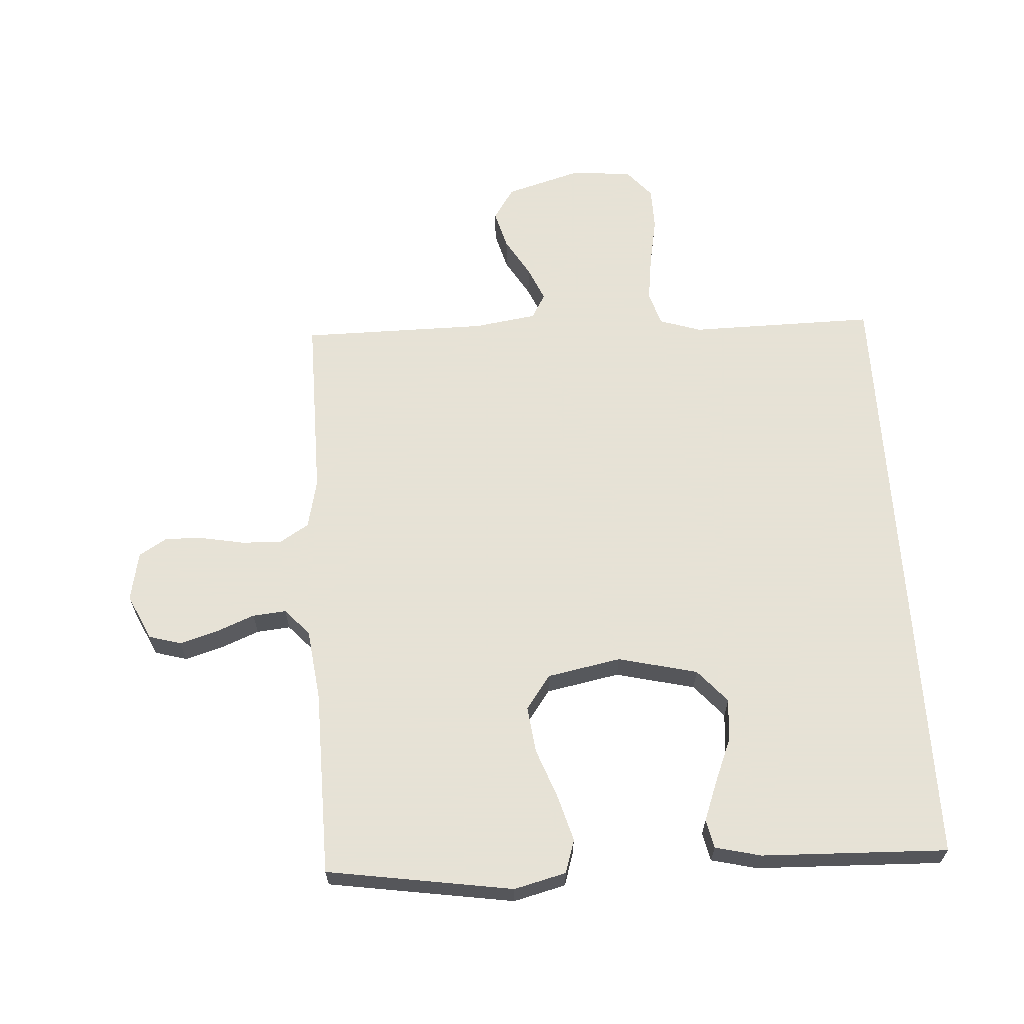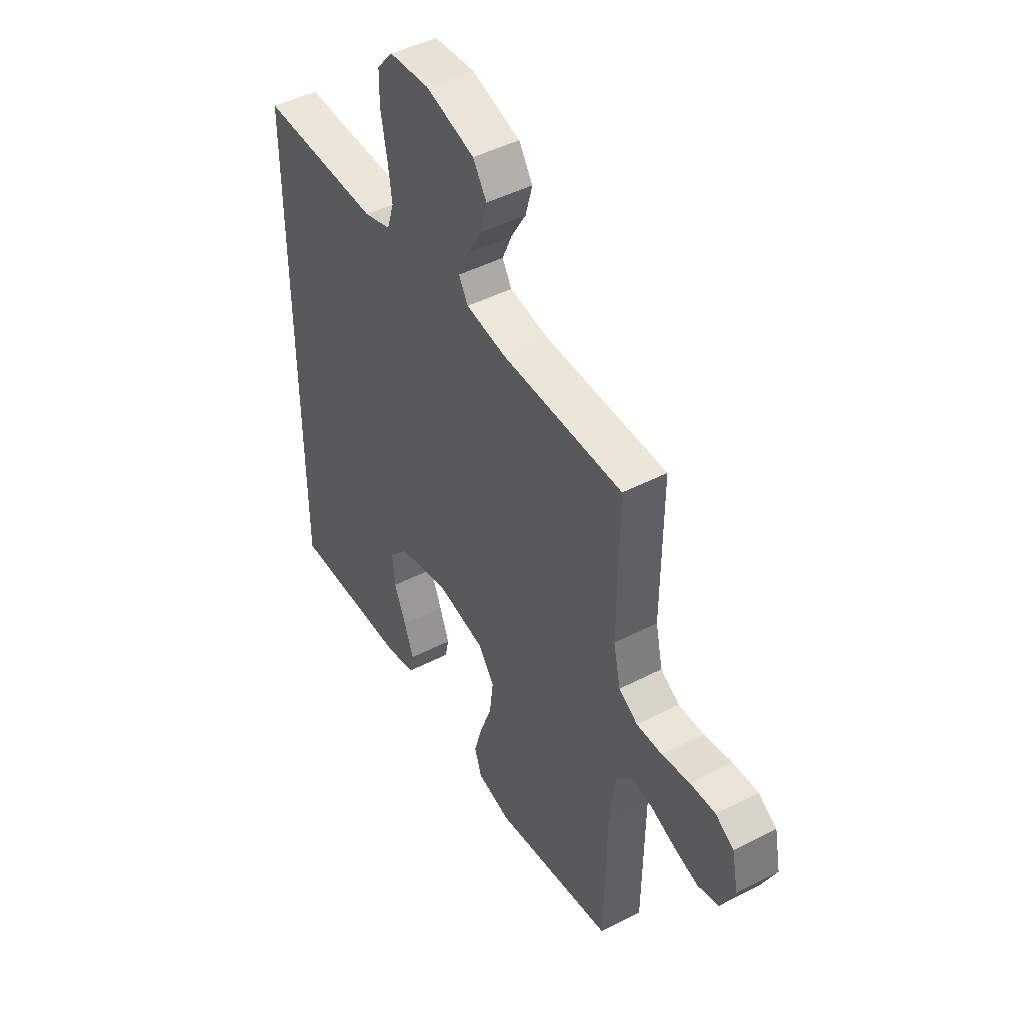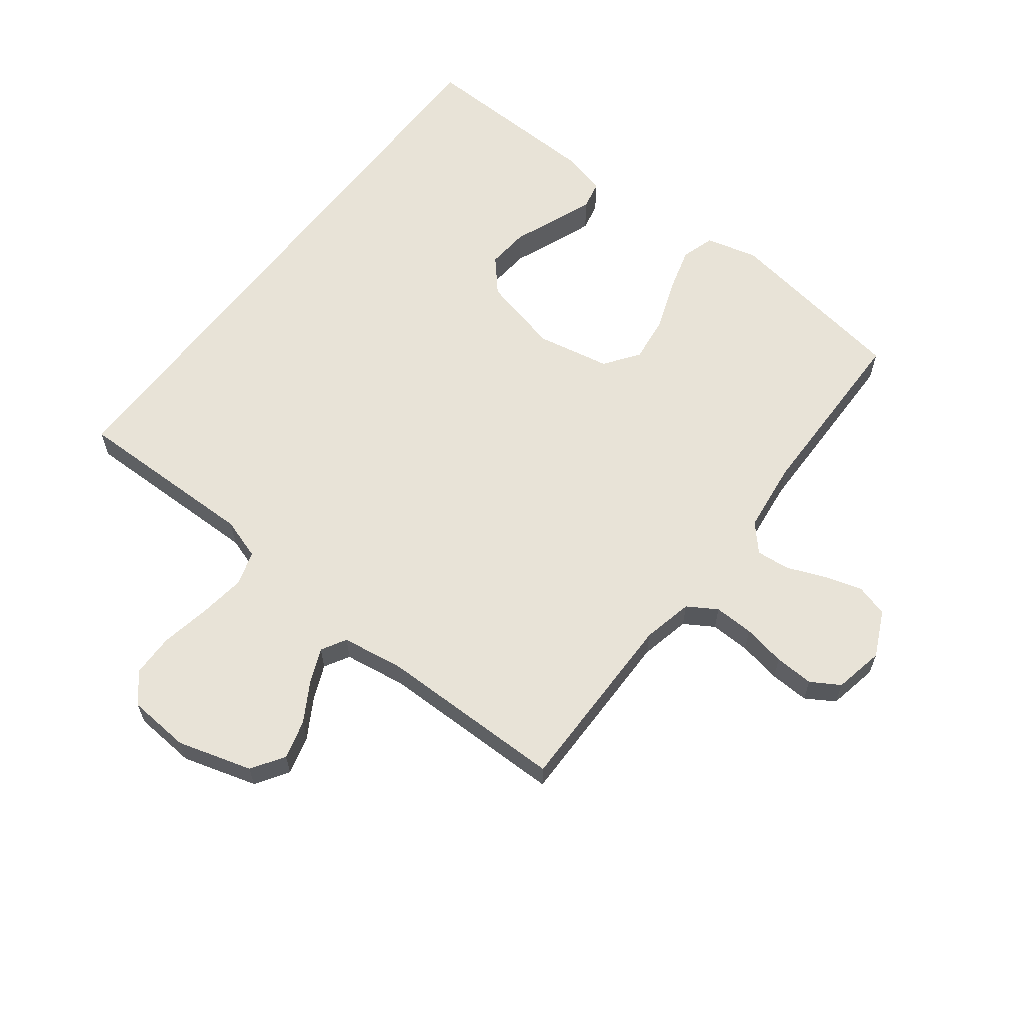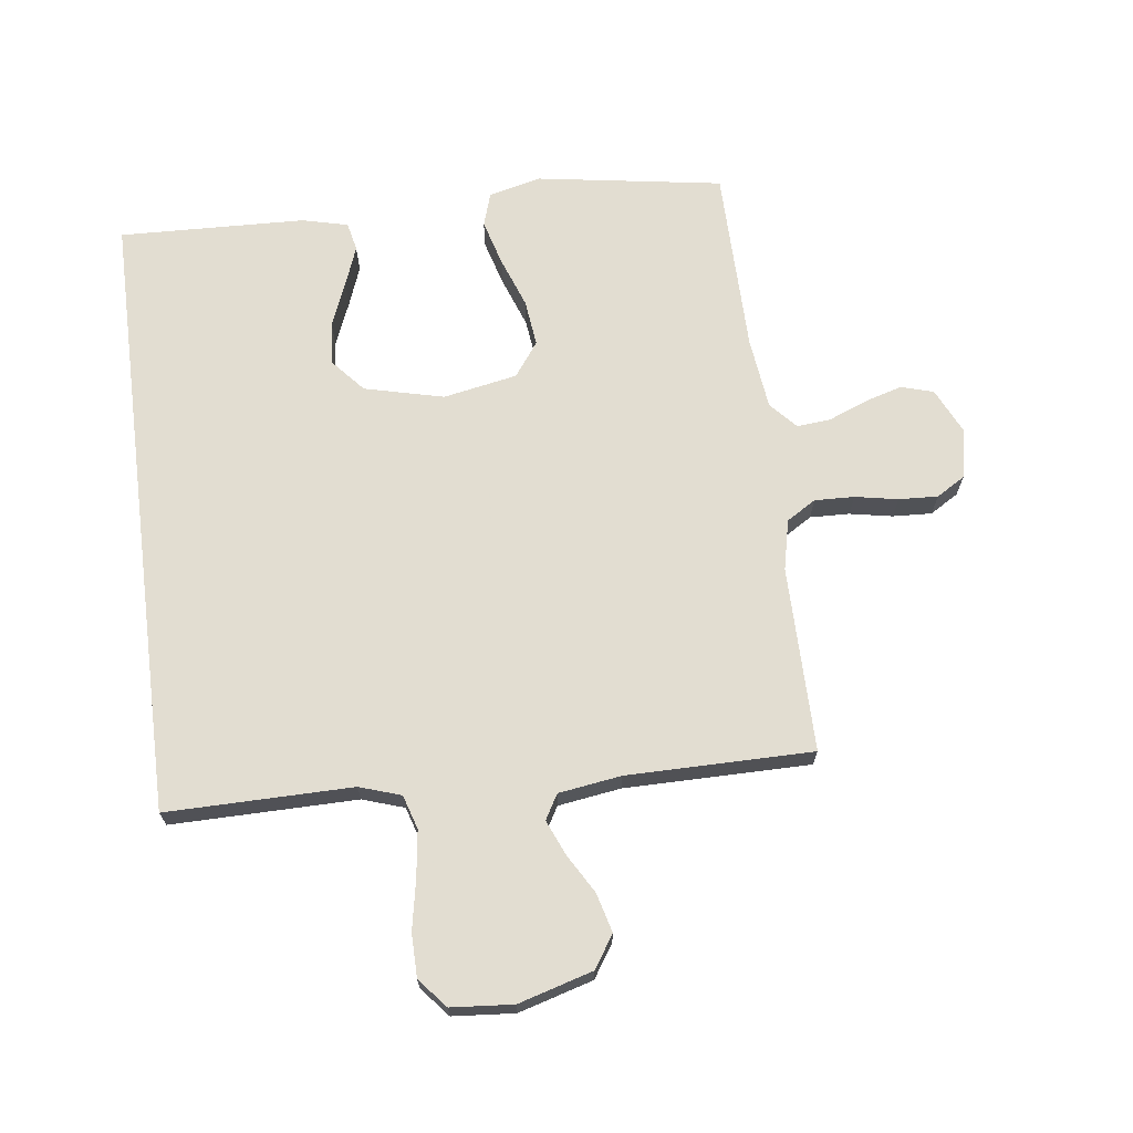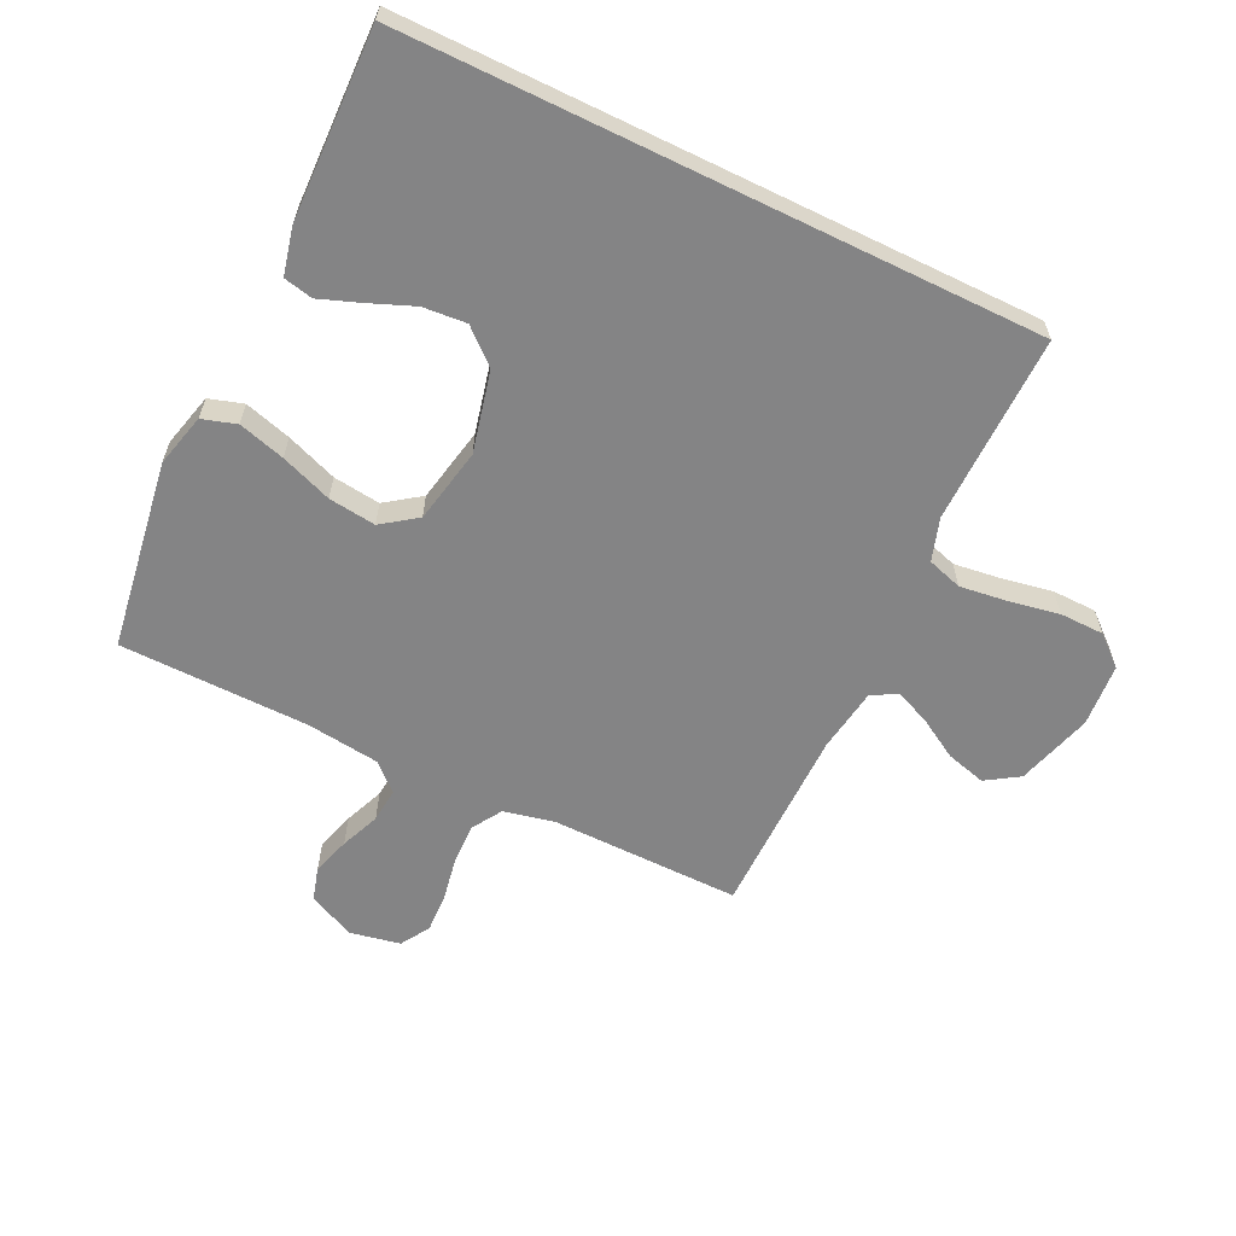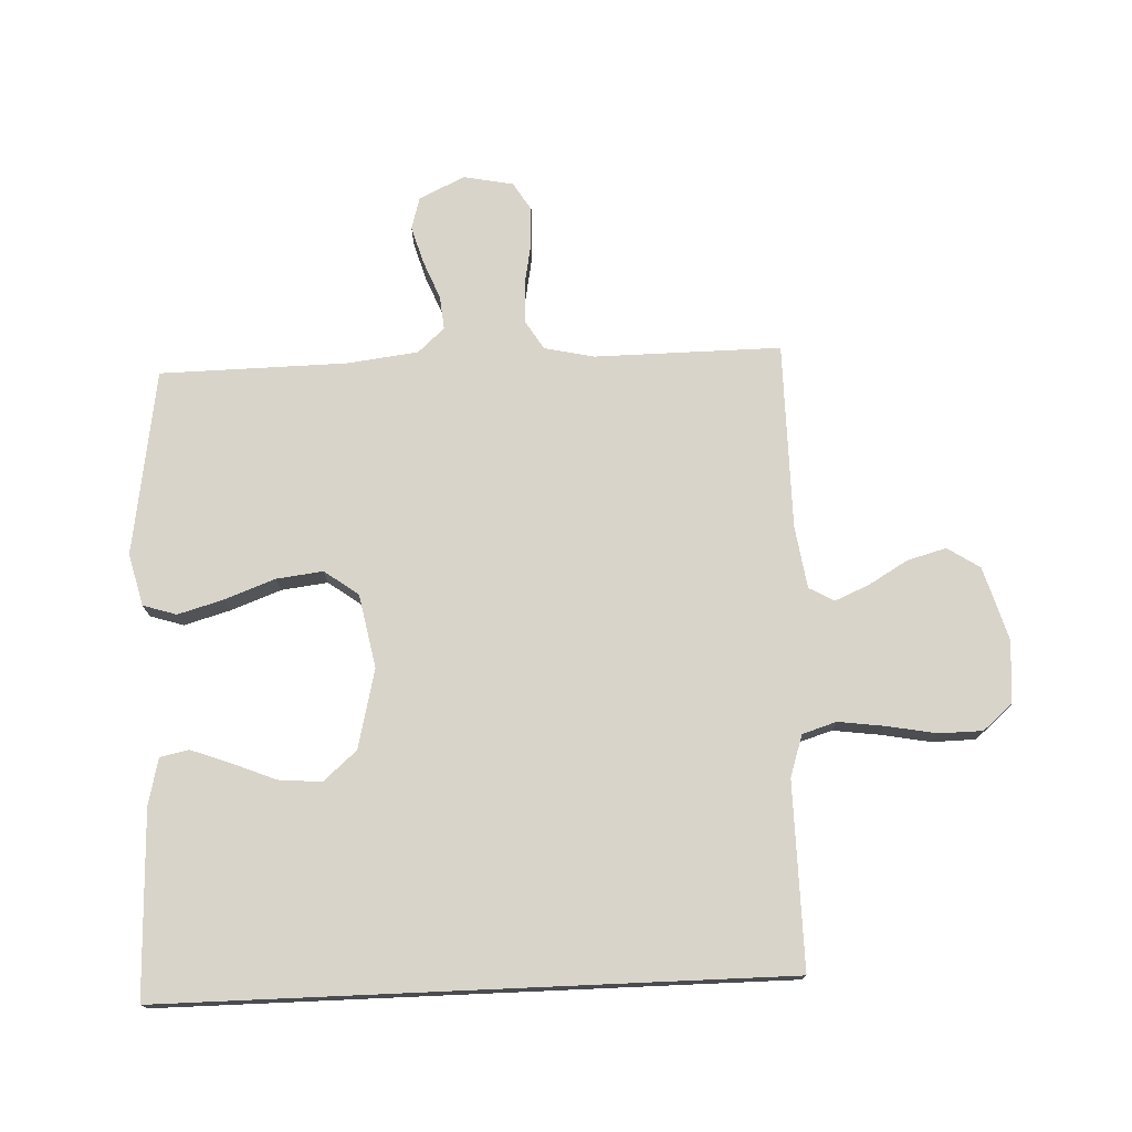
<metadata>
{"format":"obj","ext":"obj","renderer":"f3d","projection":"perspective","resolution":1024,"background":"white","views":[{"elev":63.8,"azim":176.4,"up":"+Y"},{"elev":46.3,"azim":59.4,"up":"+Z"},{"elev":61.9,"azim":37.4,"up":"+Y"},{"elev":68.6,"azim":-7.2,"up":"+Y"},{"elev":-61.5,"azim":-116.0,"up":"+Y"},{"elev":74.8,"azim":-92.5,"up":"+Y"}]}
</metadata>
<code>
v 0.5 0.07 0.5
v 0.498 0.07 0.2
v 0.516 0.07 0.119
v 0.563 0.07 0.09
v 0.627 0.07 0.092
v 0.696 0.07 0.105
v 0.759 0.07 0.108
v 0.805 0.07 0.08
v 0.821 0.07 0
v 0.786 0.07 -0.074
v 0.734 0.07 -0.089
v 0.673 0.07 -0.071
v 0.611 0.07 -0.046
v 0.557 0.07 -0.041
v 0.518 0.07 -0.084
v 0.504 0.07 -0.2
v 0.5 0.07 -0.5
v 0.2 0.07 -0.547
v 0.116 0.07 -0.526
v 0.099 0.07 -0.472
v 0.12 0.07 -0.398
v 0.15 0.07 -0.317
v 0.159 0.07 -0.242
v 0.119 0.07 -0.187
v 0 0.07 -0.164
v -0.128 0.07 -0.195
v -0.175 0.07 -0.249
v -0.169 0.07 -0.318
v -0.14 0.07 -0.389
v -0.116 0.07 -0.453
v -0.126 0.07 -0.499
v -0.2 0.07 -0.517
v -0.5 0.07 -0.527
v -0.5 0.07 0.471
v -0.2 0.07 0.468
v -0.133 0.07 0.49
v -0.116 0.07 0.545
v -0.126 0.07 0.62
v -0.141 0.07 0.7
v -0.14 0.07 0.77
v -0.1 0.07 0.817
v 0 0.07 0.825
v 0.12 0.07 0.79
v 0.154 0.07 0.738
v 0.137 0.07 0.675
v 0.1 0.07 0.612
v 0.076 0.07 0.556
v 0.099 0.07 0.516
v 0.2 0.07 0.501
v 0.5 0 0.5
v 0.498 0 0.2
v 0.516 0 0.119
v 0.563 0 0.09
v 0.627 0 0.092
v 0.696 0 0.105
v 0.759 0 0.108
v 0.805 0 0.08
v 0.821 0 0
v 0.786 0 -0.074
v 0.734 0 -0.089
v 0.673 0 -0.071
v 0.611 0 -0.046
v 0.557 0 -0.041
v 0.518 0 -0.084
v 0.504 0 -0.2
v 0.5 0 -0.5
v 0.2 0 -0.547
v 0.116 0 -0.526
v 0.099 0 -0.472
v 0.12 0 -0.398
v 0.15 0 -0.317
v 0.159 0 -0.242
v 0.119 0 -0.187
v 0 0 -0.164
v -0.128 0 -0.195
v -0.175 0 -0.249
v -0.169 0 -0.318
v -0.14 0 -0.389
v -0.116 0 -0.453
v -0.126 0 -0.499
v -0.2 0 -0.517
v -0.5 0 -0.527
v -0.5 0 0.471
v -0.2 0 0.468
v -0.133 0 0.49
v -0.116 0 0.545
v -0.126 0 0.62
v -0.141 0 0.7
v -0.14 0 0.77
v -0.1 0 0.817
v 0 0 0.825
v 0.12 0 0.79
v 0.154 0 0.738
v 0.137 0 0.675
v 0.1 0 0.612
v 0.076 0 0.556
v 0.099 0 0.516
v 0.2 0 0.501
f 43 44 45 46
f 43 46 47
f 42 43 47
f 41 42 47
f 38 39 40 41
f 37 38 41 47
f 36 37 47 48
f 32 33 34 35
f 28 29 30 31
f 28 31 32
f 27 28 32
f 19 20 21 22
f 17 18 19 22
f 16 17 22 23
f 15 16 23 24
f 10 11 12 13
f 8 9 10 13
f 8 13 14
f 5 6 7 8
f 4 5 8 14
f 3 4 14 15
f 49 1 2
f 27 32 35 36
f 26 27 36 48
f 25 26 48 49
f 15 24 25 49
f 2 3 15 49
f 95 94 93 92
f 96 95 92
f 96 92 91
f 96 91 90
f 90 89 88 87
f 96 90 87 86
f 97 96 86 85
f 84 83 82 81
f 80 79 78 77
f 81 80 77
f 81 77 76
f 71 70 69 68
f 71 68 67 66
f 72 71 66 65
f 73 72 65 64
f 62 61 60 59
f 62 59 58 57
f 63 62 57
f 57 56 55 54
f 63 57 54 53
f 64 63 53 52
f 51 50 98
f 85 84 81 76
f 97 85 76 75
f 98 97 75 74
f 98 74 73 64
f 98 64 52 51
f 1 50 51 2
f 2 51 52 3
f 3 52 53 4
f 4 53 54 5
f 5 54 55 6
f 6 55 56 7
f 7 56 57 8
f 8 57 58 9
f 9 58 59 10
f 10 59 60 11
f 11 60 61 12
f 12 61 62 13
f 13 62 63 14
f 14 63 64 15
f 15 64 65 16
f 16 65 66 17
f 17 66 67 18
f 18 67 68 19
f 19 68 69 20
f 20 69 70 21
f 21 70 71 22
f 22 71 72 23
f 23 72 73 24
f 24 73 74 25
f 25 74 75 26
f 26 75 76 27
f 27 76 77 28
f 28 77 78 29
f 29 78 79 30
f 30 79 80 31
f 31 80 81 32
f 32 81 82 33
f 33 82 83 34
f 34 83 84 35
f 35 84 85 36
f 36 85 86 37
f 37 86 87 38
f 38 87 88 39
f 39 88 89 40
f 40 89 90 41
f 41 90 91 42
f 42 91 92 43
f 43 92 93 44
f 44 93 94 45
f 45 94 95 46
f 46 95 96 47
f 47 96 97 48
f 48 97 98 49
f 49 98 50 1

</code>
